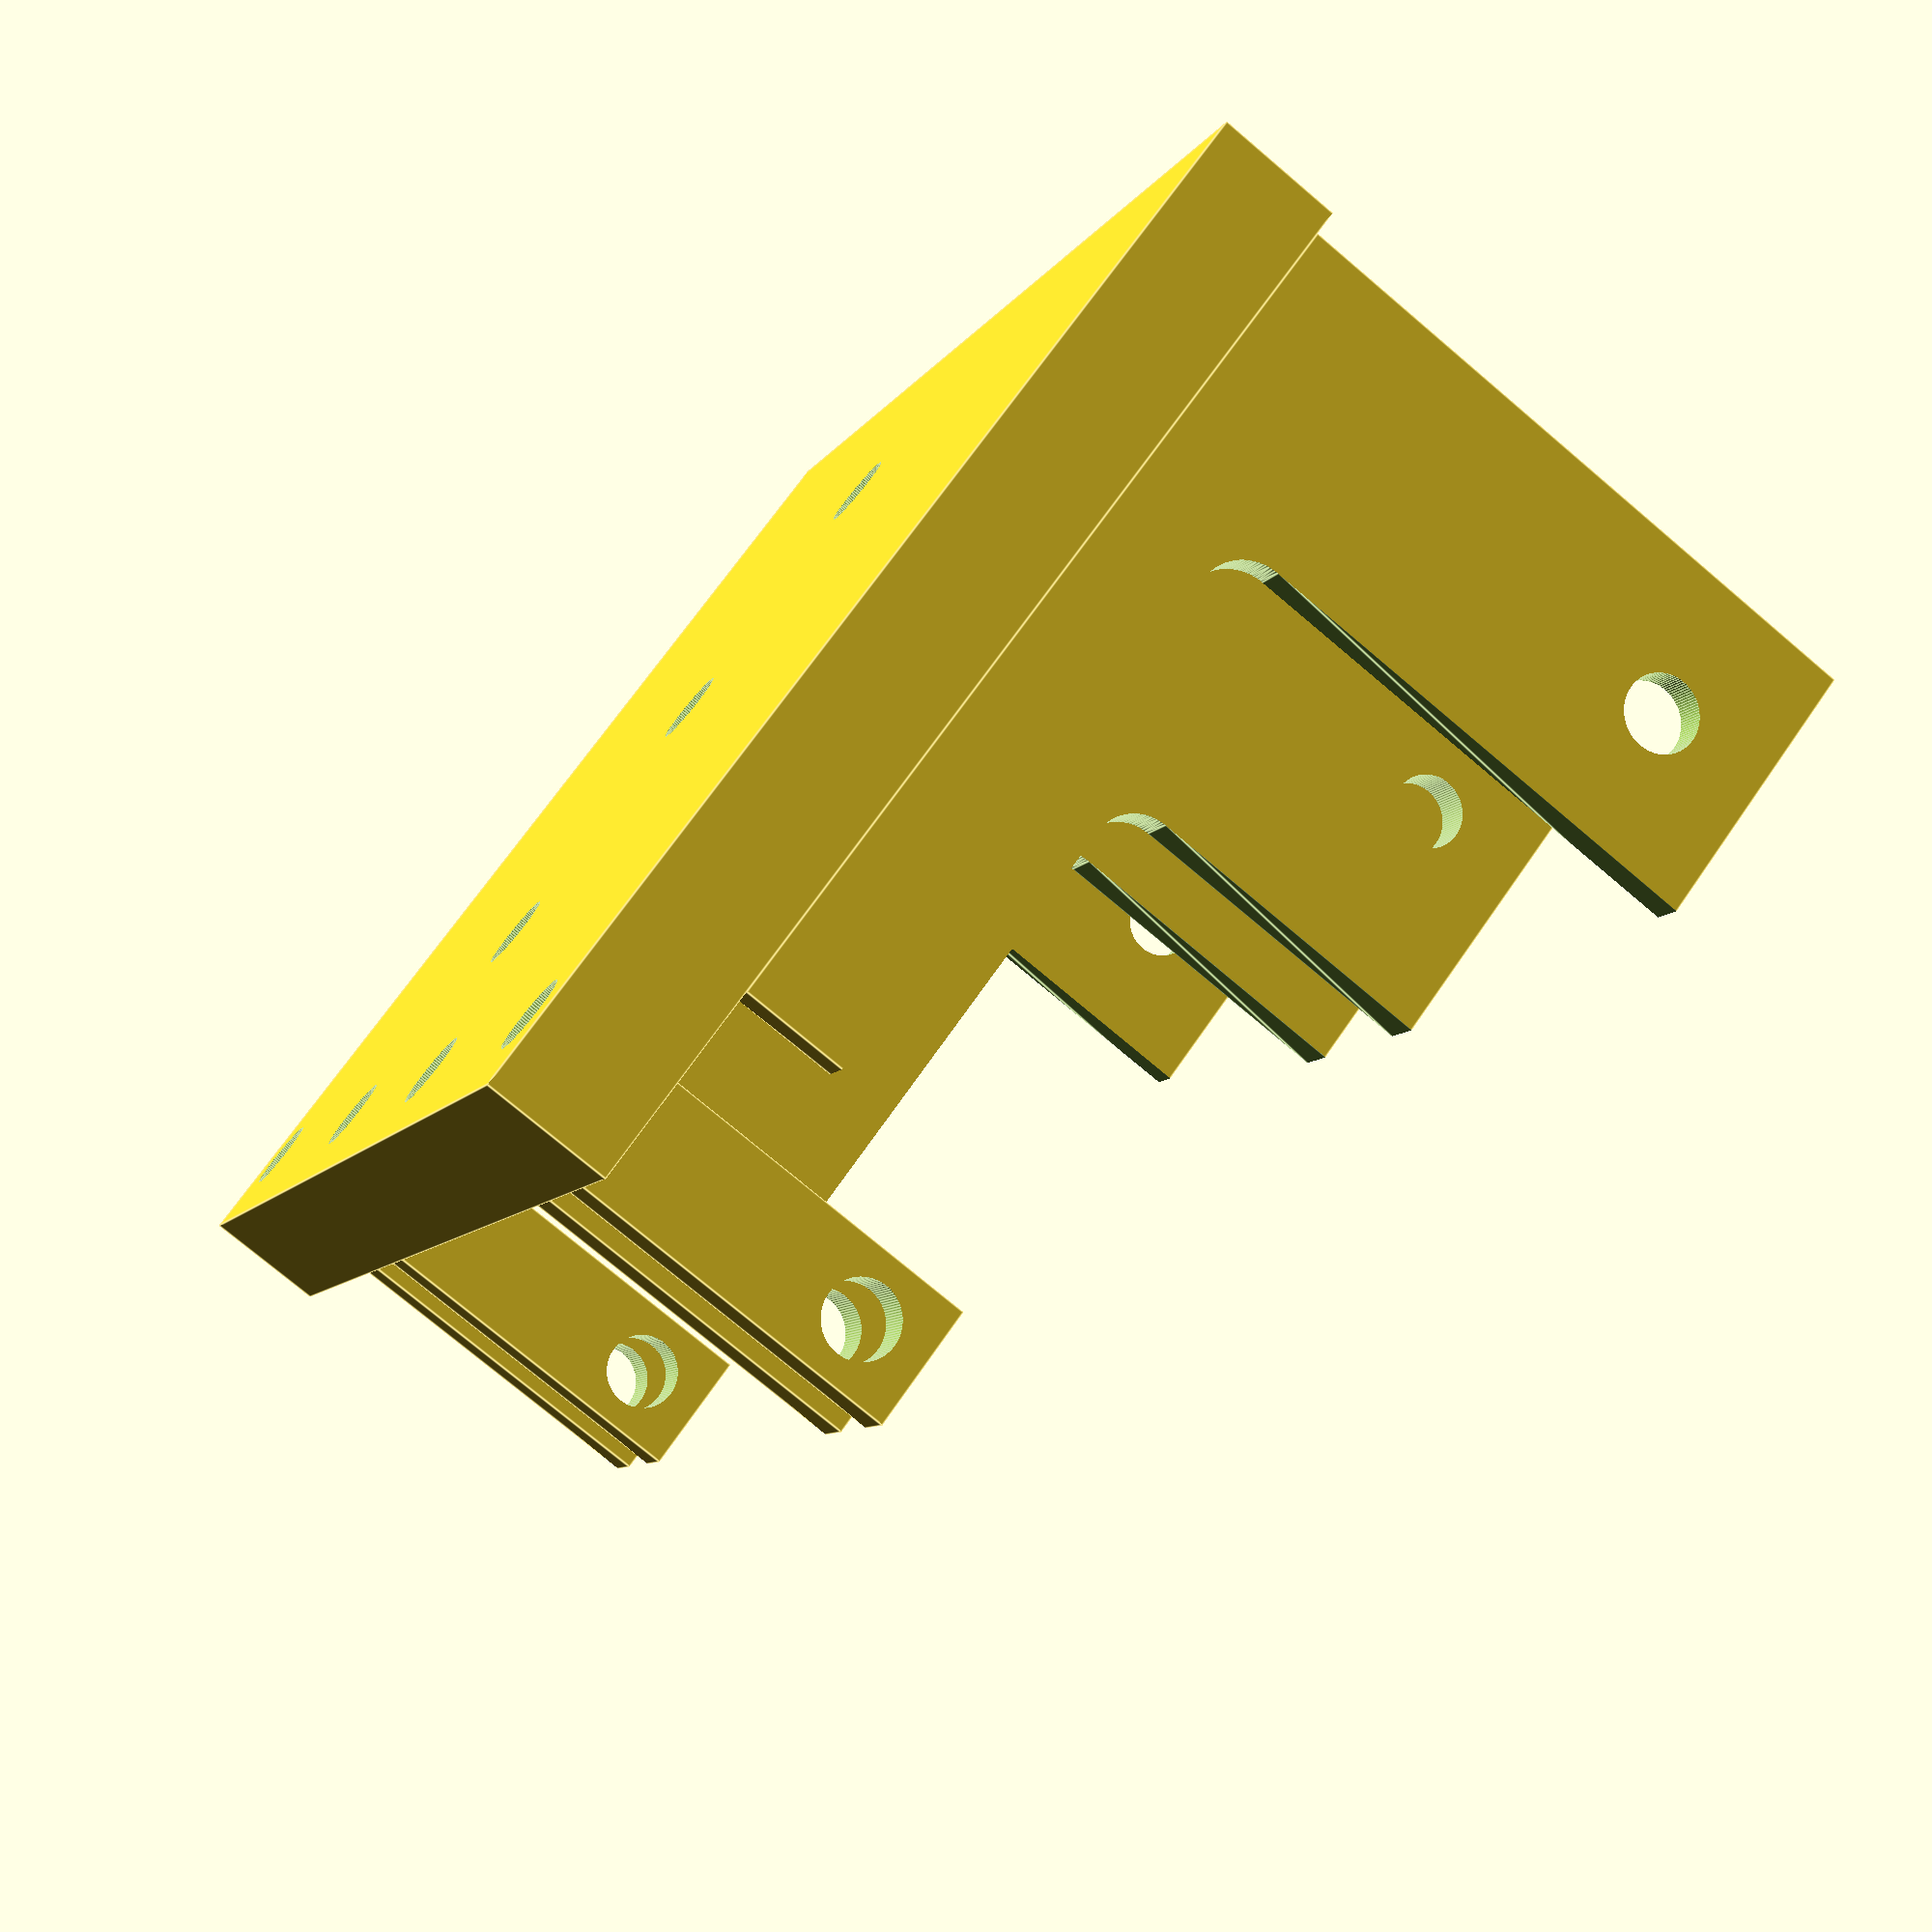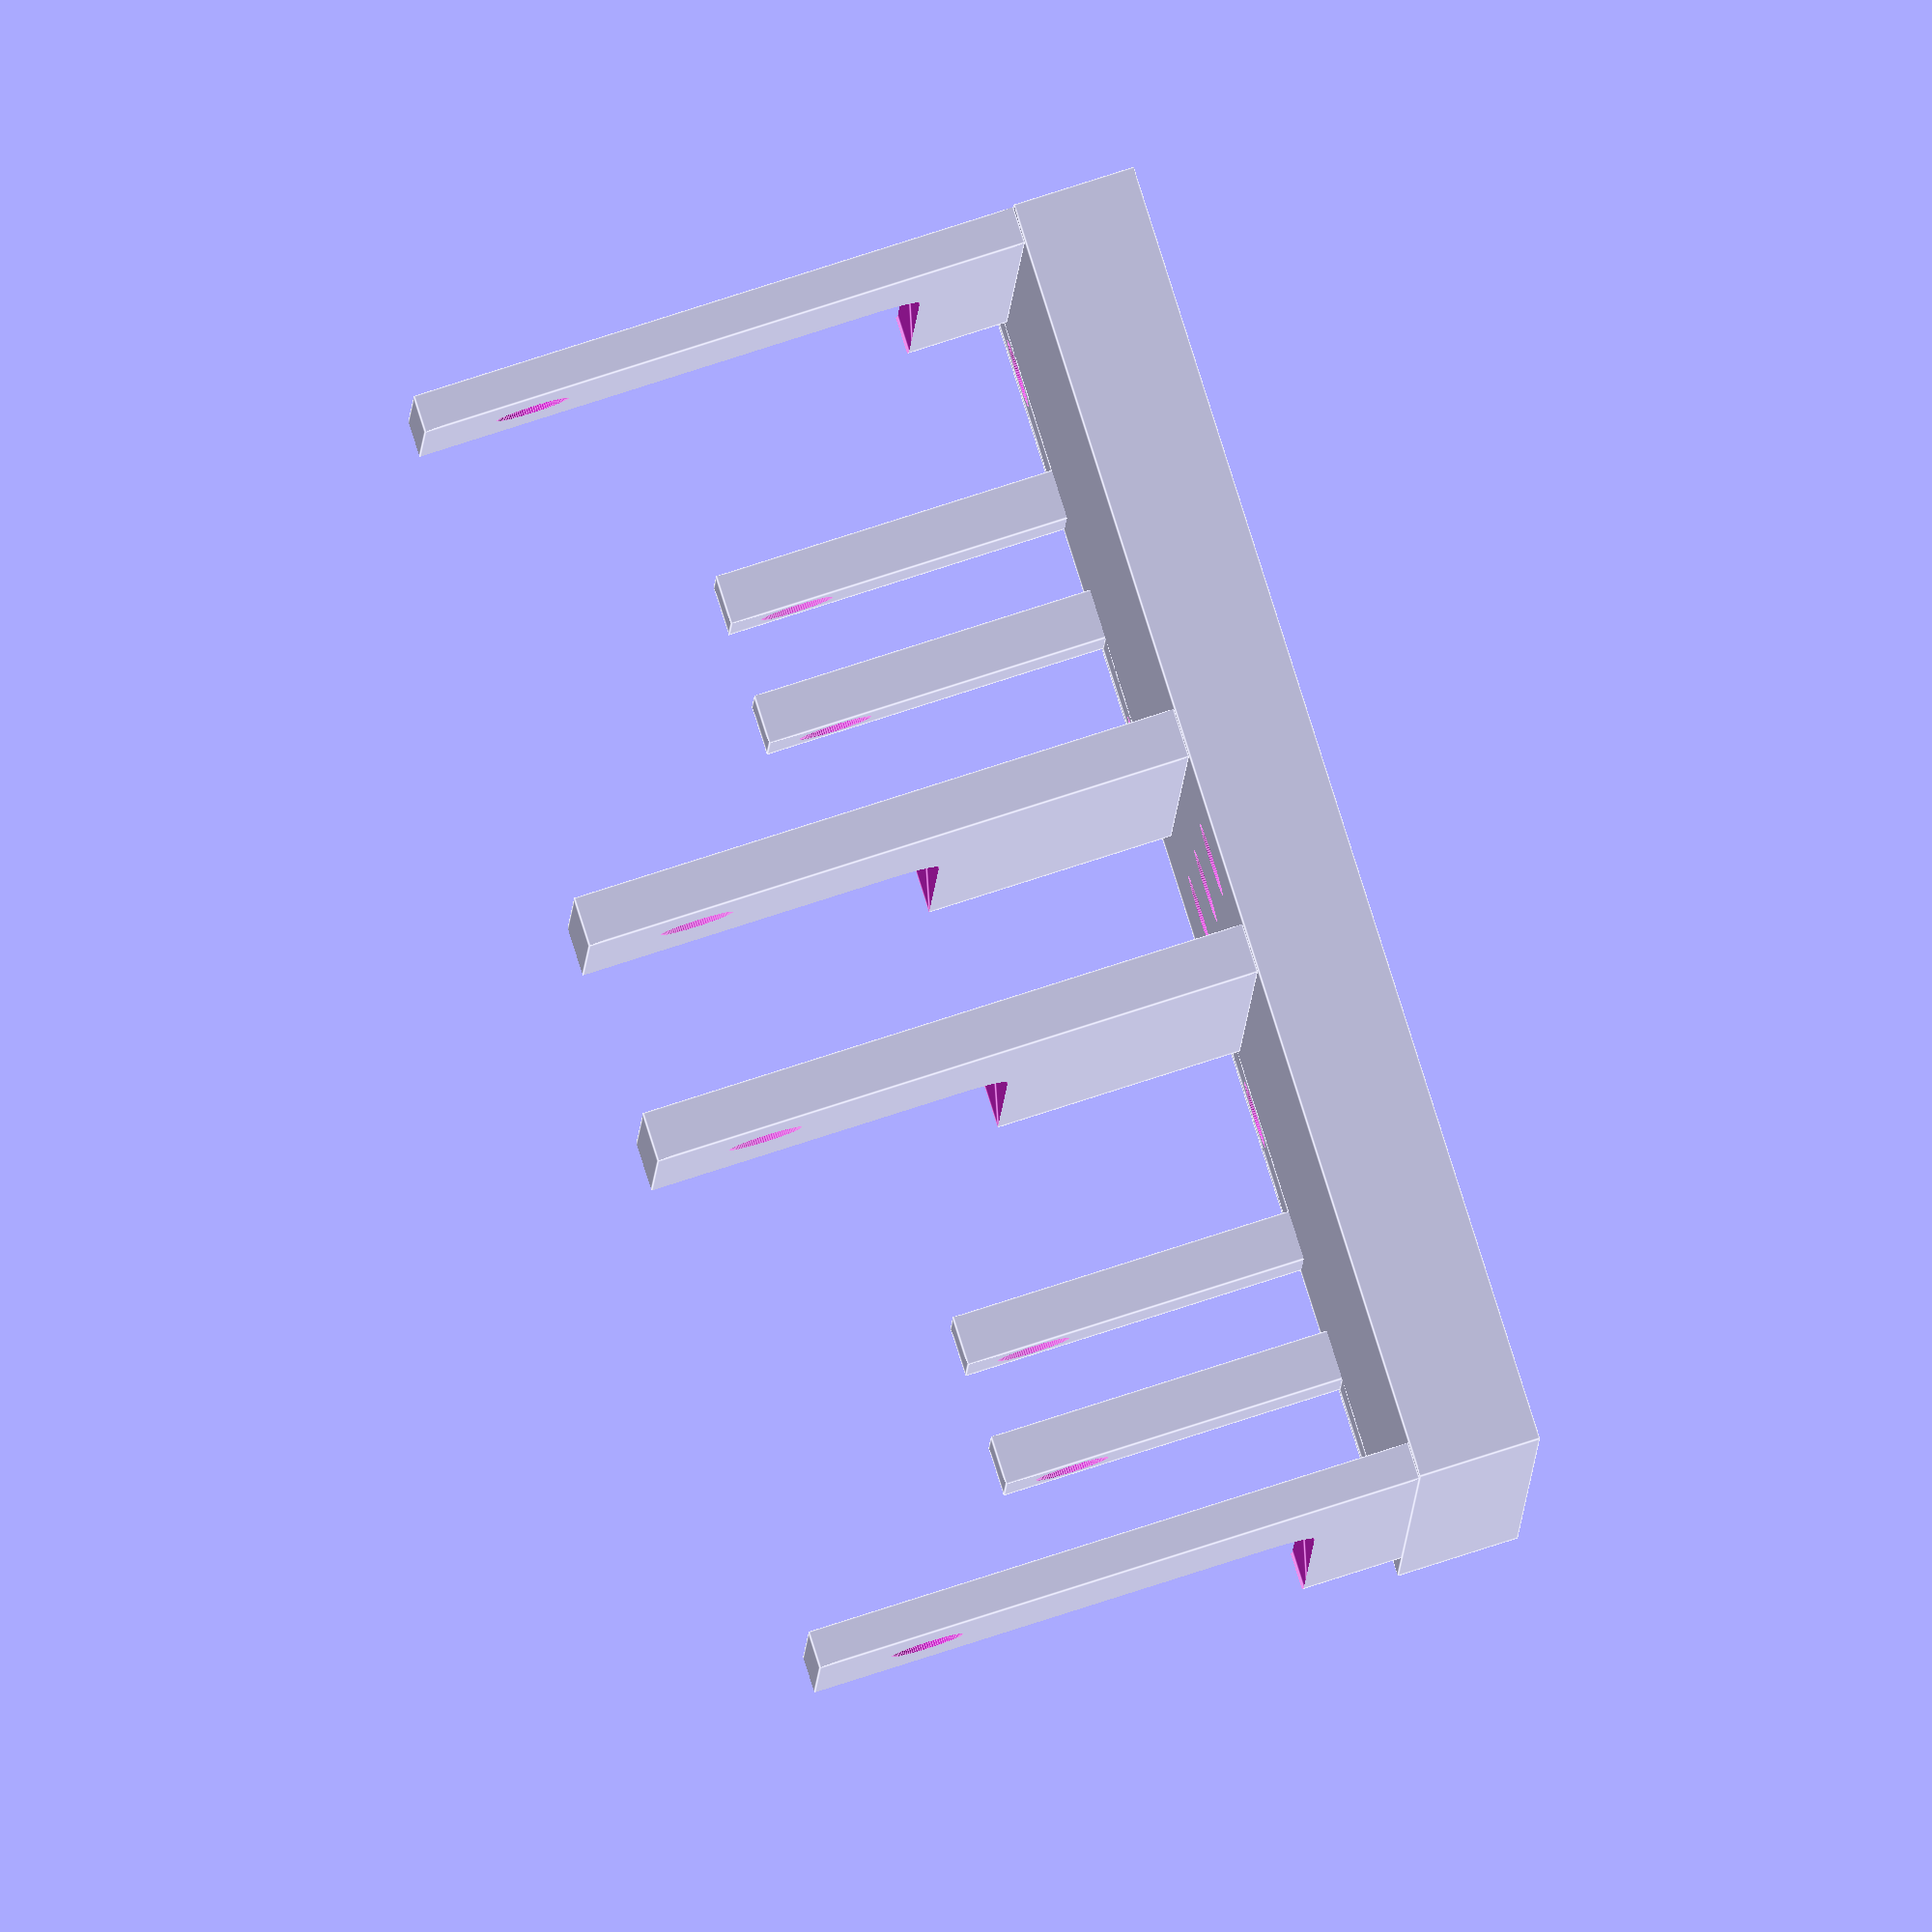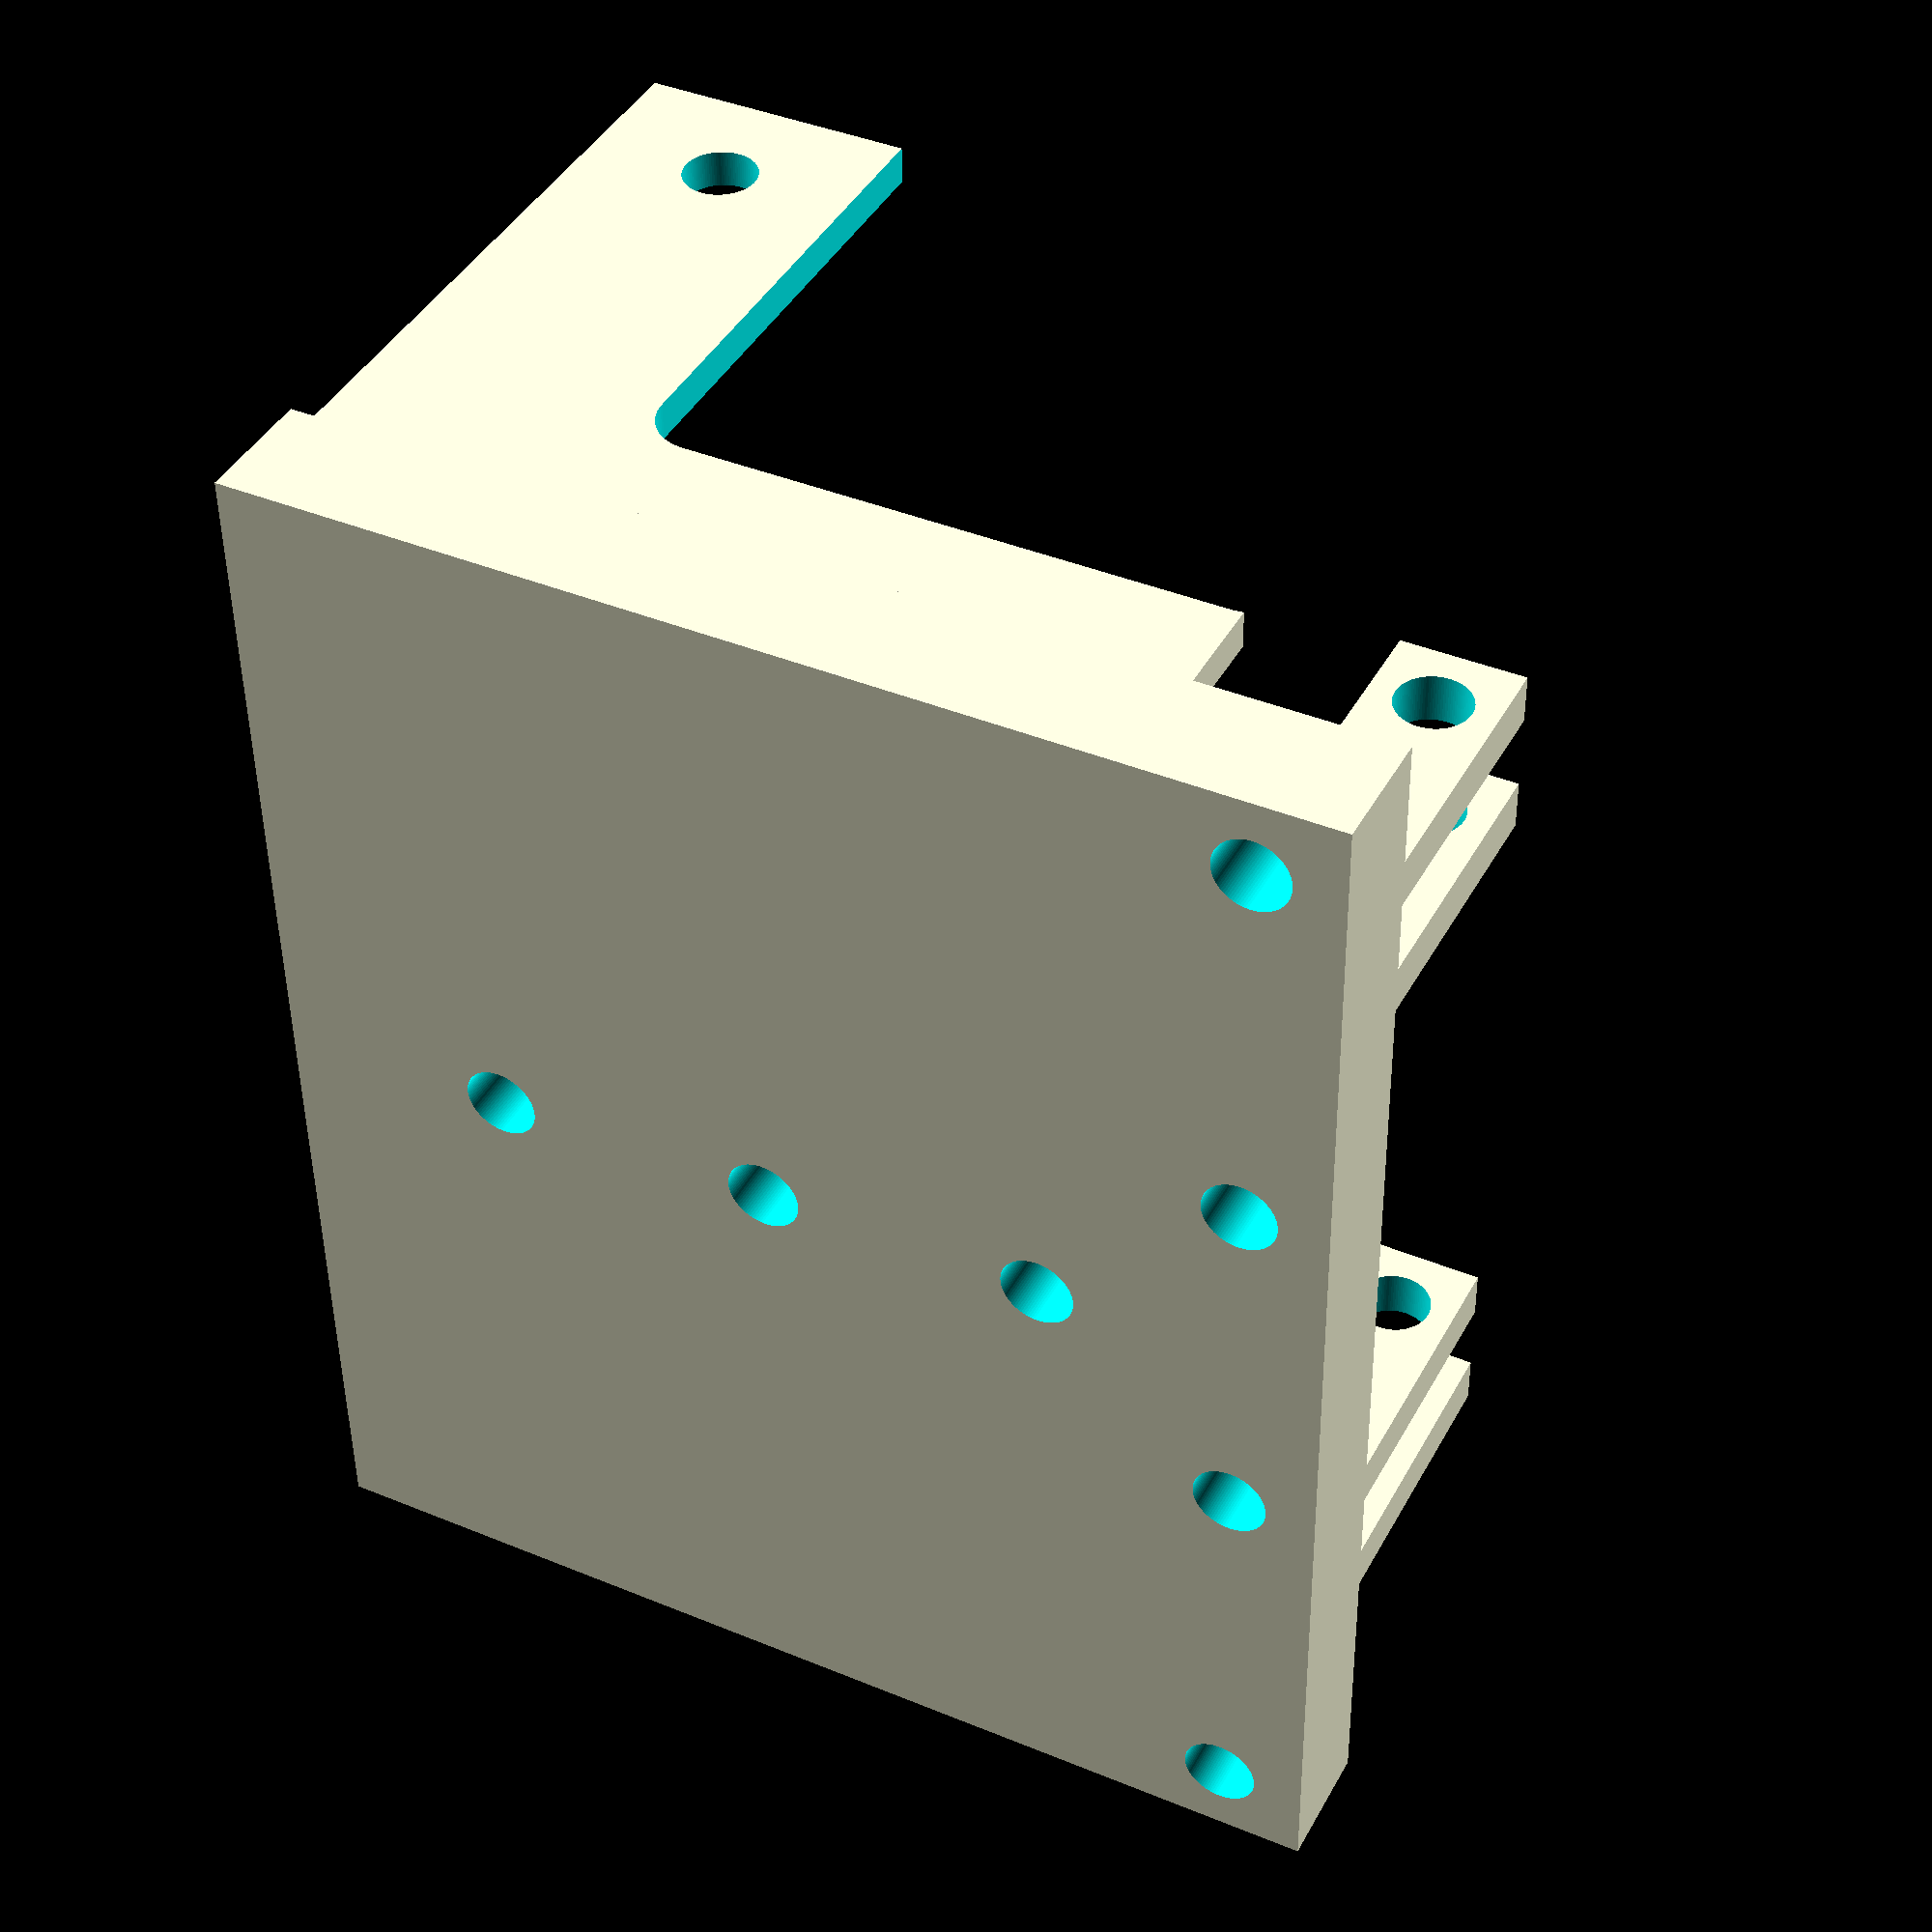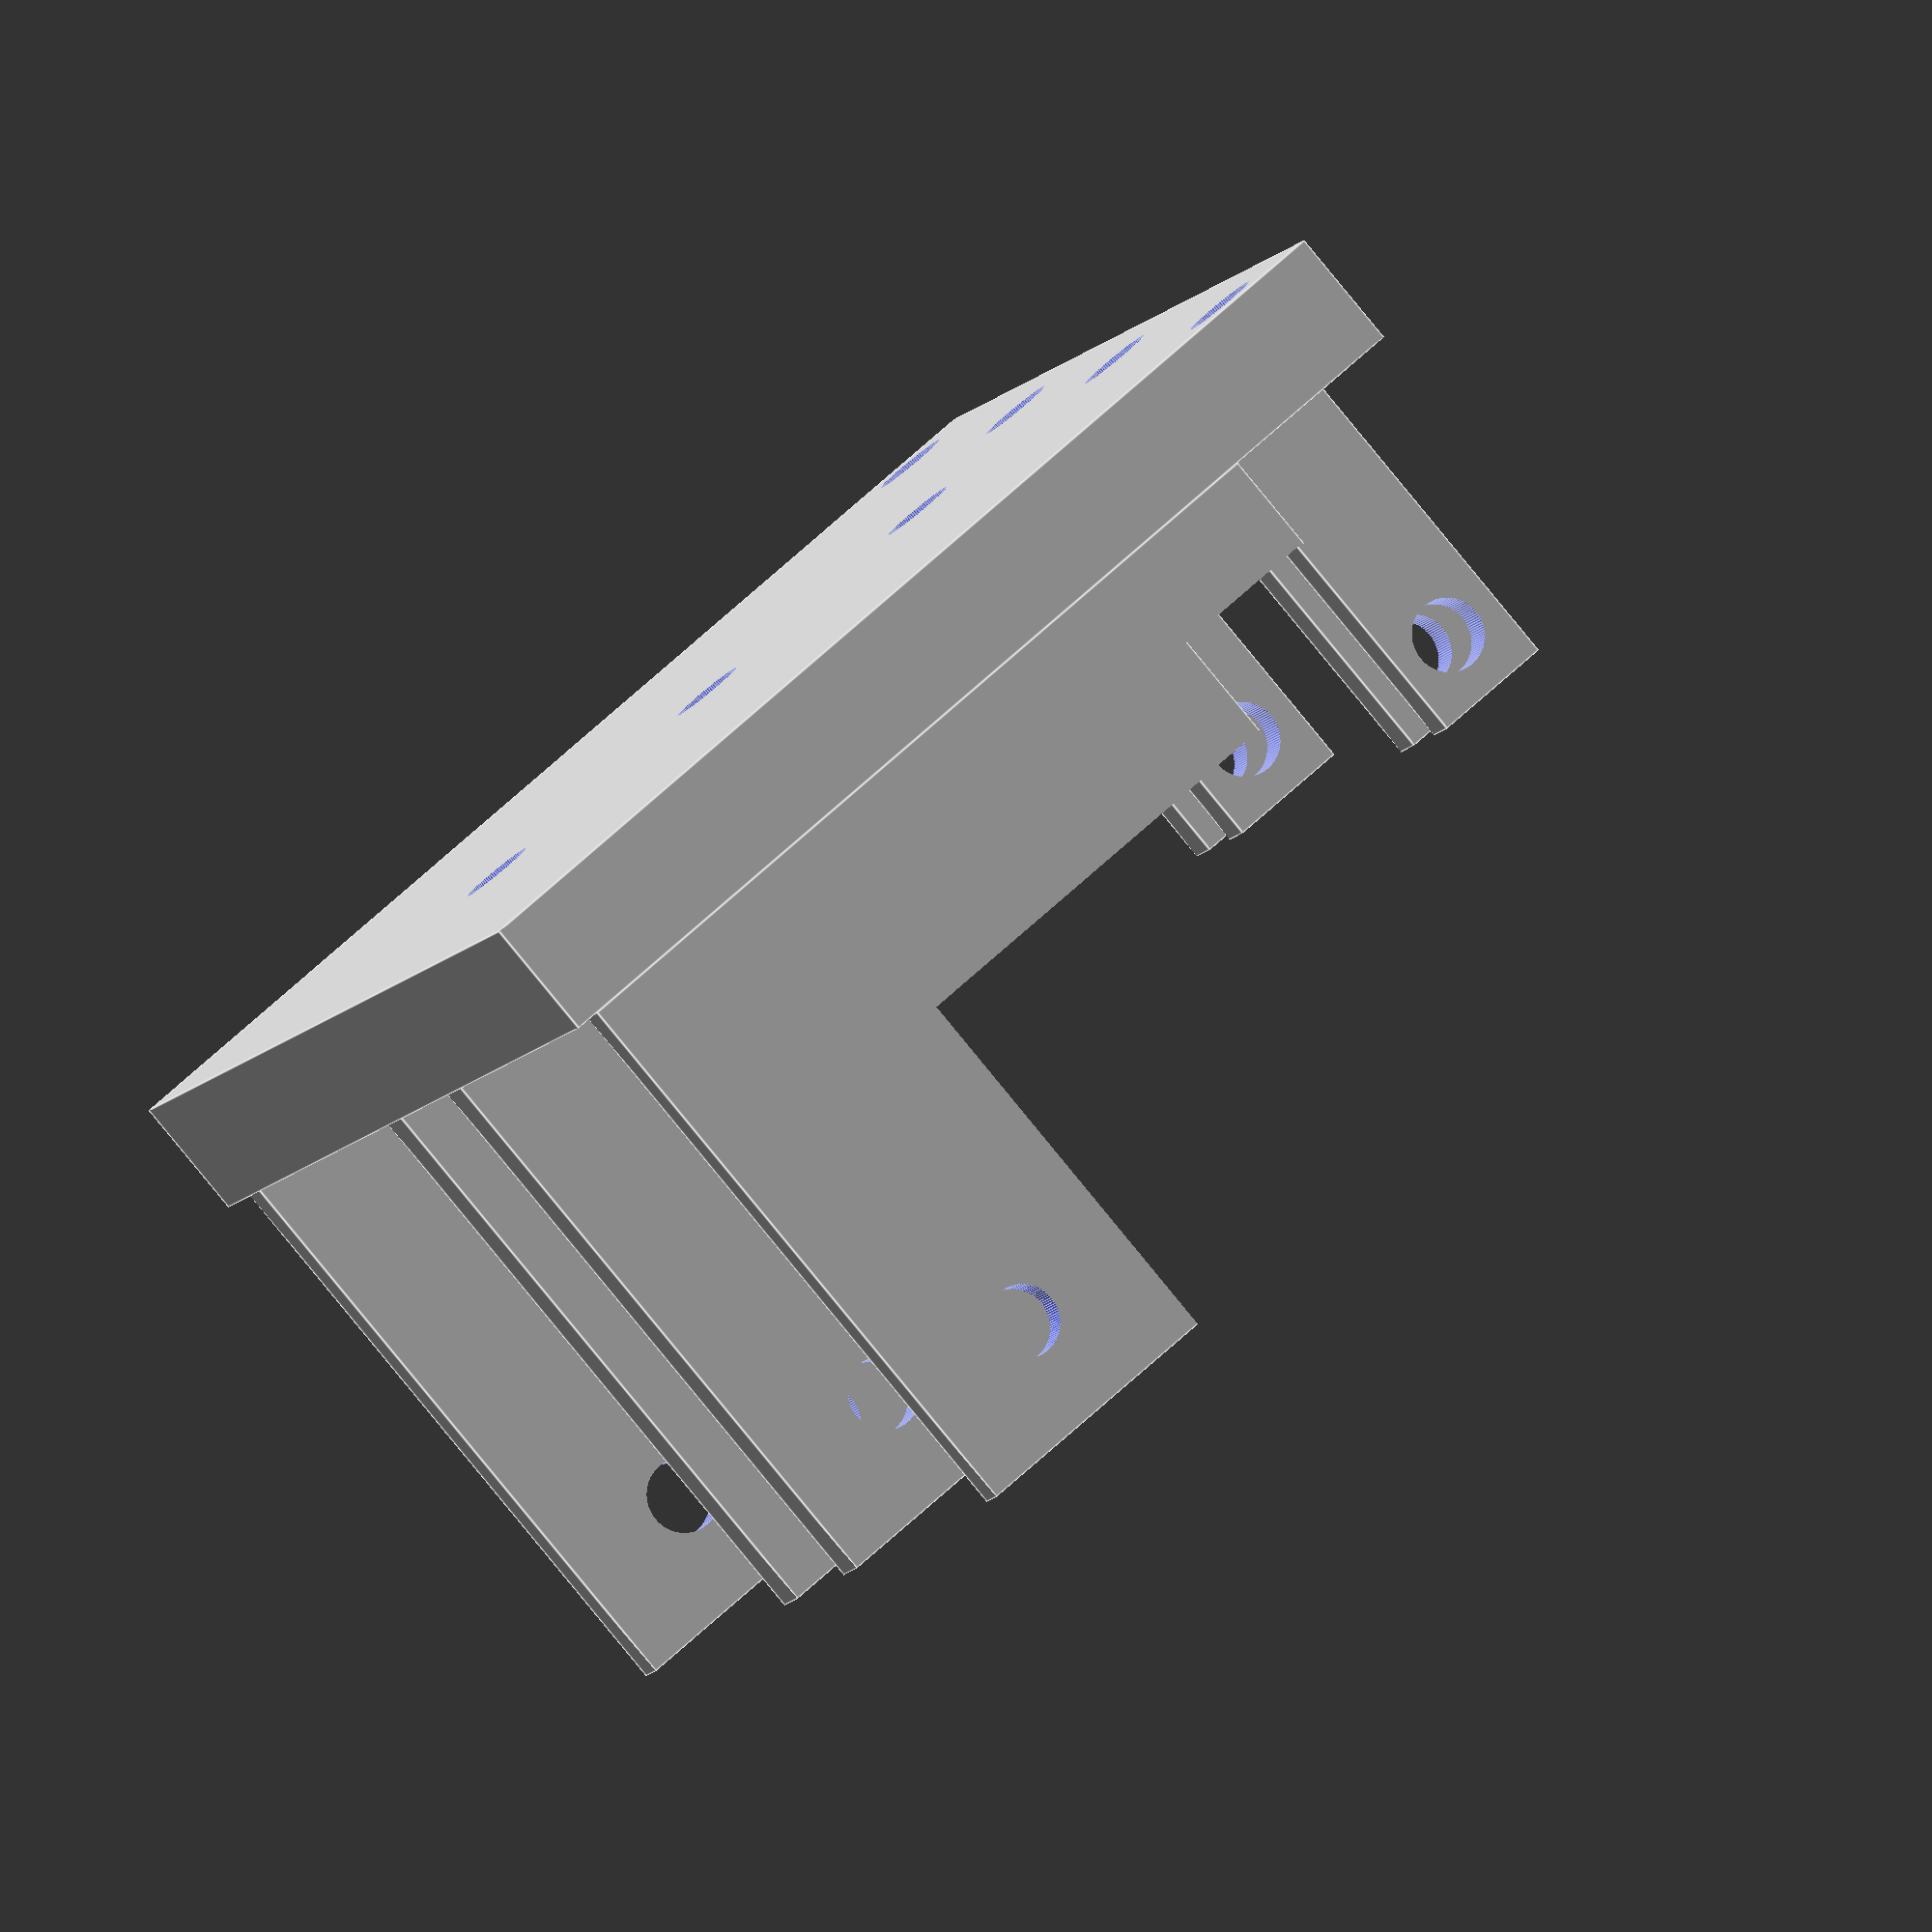
<openscad>
$fn=100;

module equerre_fixation_moteur(longueur_L=16, longueur_S=7,largeur=5, epais=2, diam_trou=3)
{    
    //branche longue
    rotate([0,-90,0]){	
        difference(){
            cube([longueur_L,largeur,epais]);
            translate([13.2,largeur/2,-2])cylinder(d=diam_trou,h=7);	
            }
    }
    //branche courte
	difference() {
		cube([longueur_S,largeur,epais]);
		translate([4.2,largeur/2,-5])cylinder(d=diam_trou,h=10);
	}
    //renfort d'angle
	translate([0,largeur,epais]) rotate([0,-90,90])linear_extrude(height = largeur)polygon(
		points=[ [0,0],[1.5,0],[0,-1] ],
		paths=[0,1,2,]
	);	
}

module plateau(e=5)
{
    difference(){
    translate([-52.5,-33,-e])cube([53.2,44,e]); 
    //trous débouchant centraux 
   	translate([-29.5+3.5,-26.5+3+2,-10])cylinder(d=3,h=25);
	translate([-29.5+3.5,-26.5+3+13.5,-10])cylinder(d=3,h=25);
	translate([-29.5+3.5,-26.5+3+13.5+11.5,-10])cylinder(d=3,h=25);
	//trous débouchant bordure
	translate([-49.4,-29.5,-7.5])cylinder(d=3,h=10);
	translate([-33.4,-29.5,-7.5])cylinder(d=3,h=10);
	translate([-18.4,-29.5,-7.5])cylinder(d=3,h=10);
	translate([-2.4,-29.5,-7.5])cylinder(d=3,h=10);
    }
}


module parois_support()
{
    difference(){
    	union(){
		translate([-22.5,-25,0])cube([2,35,25]);	
		translate([-31.5,-25,0])cube([2,35,25]);
		translate([-52.5,-25,0])cube([1.5,35,25]);
		translate([-0.8,-25,0])cube([1.5,35,25]);
    }
    translate([-22.6,-25.1,12.1])minkowski(){
        cube([1.1,20,13]);
        rotate([0,90,0])cylinder(d=4,h=1.1);
    }
    translate([-31.6,-25.1,12.1])minkowski(){
        cube([1.1,20,13]);
        rotate([0,90,0])cylinder(d=4,h=1.1);
    }
    translate([-52.6,-24.5,6.1])minkowski(){
         cube([1.1,21.5,19]);
         rotate([0,90,0])cylinder(d=4,h=1.1);
    }
    translate([-1,-24.5,6.1])minkowski(){
         cube([1.1,21.5,19]);
         rotate([0,90,0])cylinder(d=4,h=1.1);
    }
    
    translate([-55.7,4.5,20.4])rotate([0,90,0])
    cylinder(d=3,h=60);
    }
}

module support_moteur(e=5){
    plateau(e);
    parois_support();
    translate([-45,-27,-2])rotate([0,0,180])
    equerre_fixation_moteur(longueur_L=16, longueur_S=7,largeur=5, epais=2, diam_trou=3);
    translate([-38,-32,-2])
    equerre_fixation_moteur(longueur_L=16, longueur_S=7,largeur=5, epais=2, diam_trou=3);
    translate([-14,-27,-2])rotate([0,0,180])
    equerre_fixation_moteur(longueur_L=16, longueur_S=7,largeur=5, epais=2, diam_trou=3);
    translate([-7,-32,-2])
    equerre_fixation_moteur(longueur_L=16, longueur_S=7,largeur=5, epais=2, diam_trou=3);
    
}

support_moteur(5);


</openscad>
<views>
elev=75.6 azim=298.7 roll=229.8 proj=p view=edges
elev=278.8 azim=3.8 roll=72.3 proj=o view=edges
elev=317.6 azim=90.8 roll=206.8 proj=p view=solid
elev=85.1 azim=109.8 roll=219.4 proj=o view=edges
</views>
